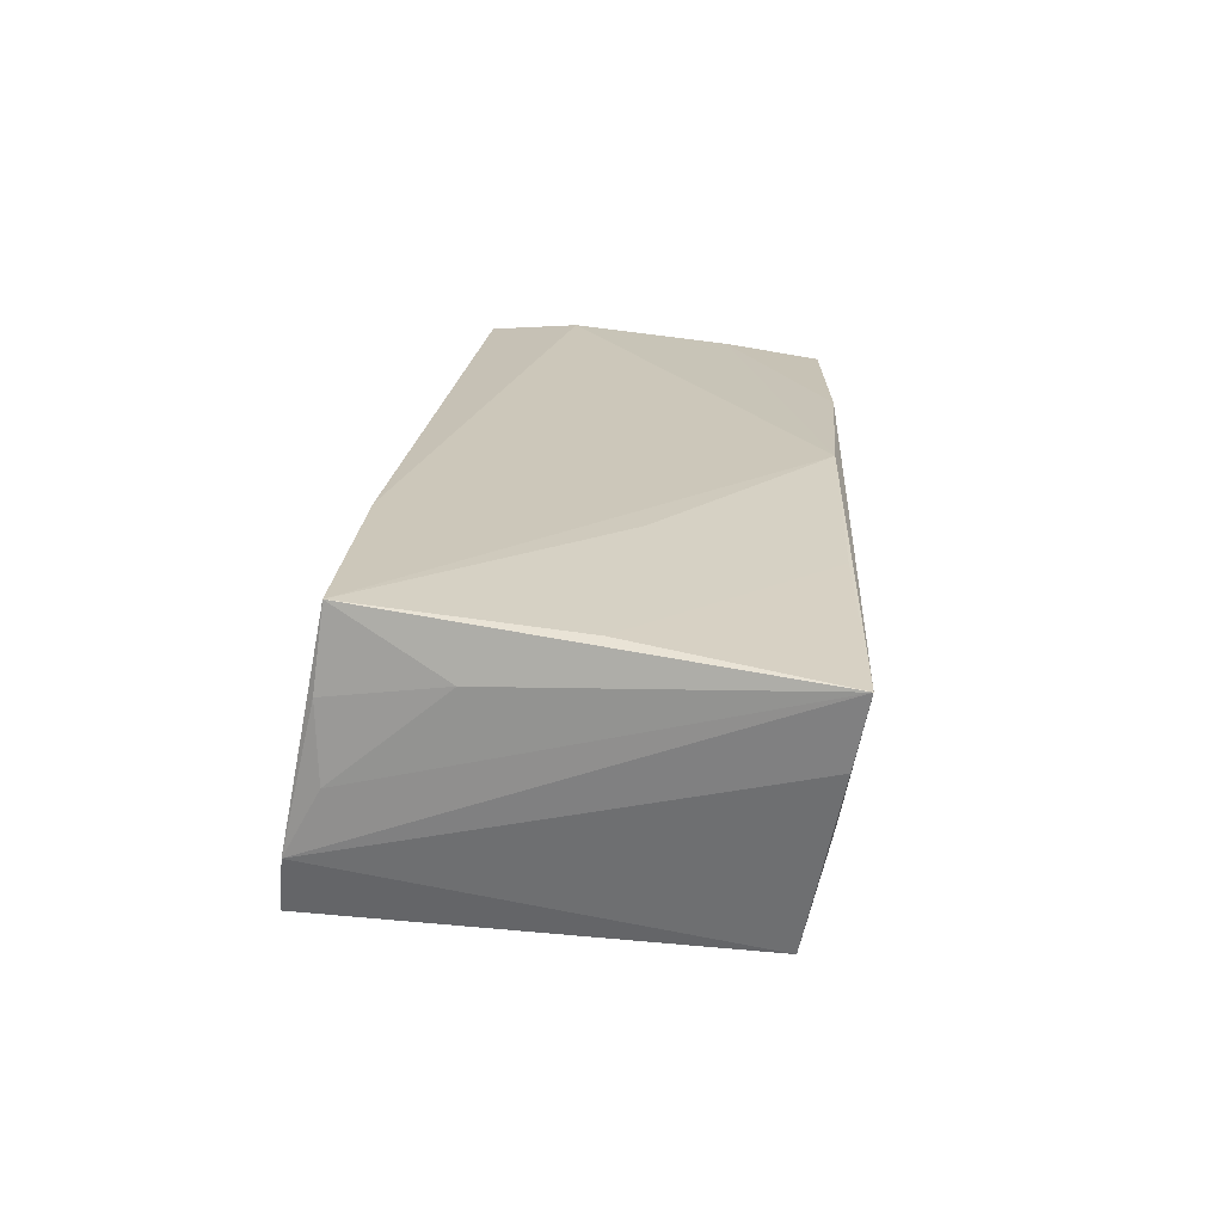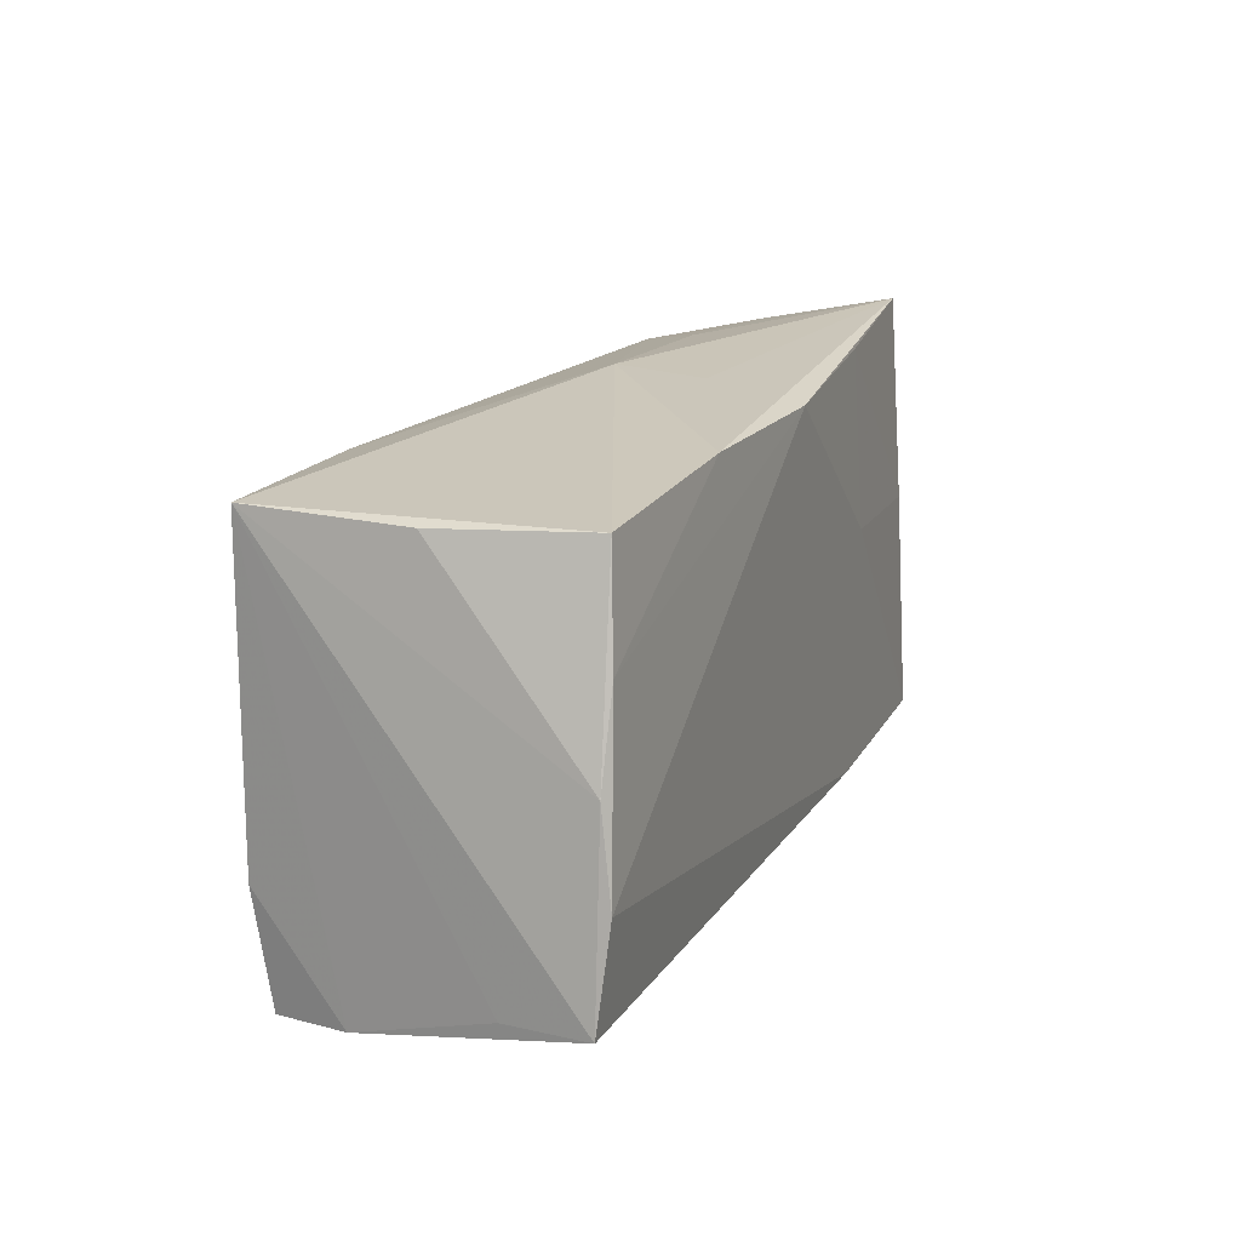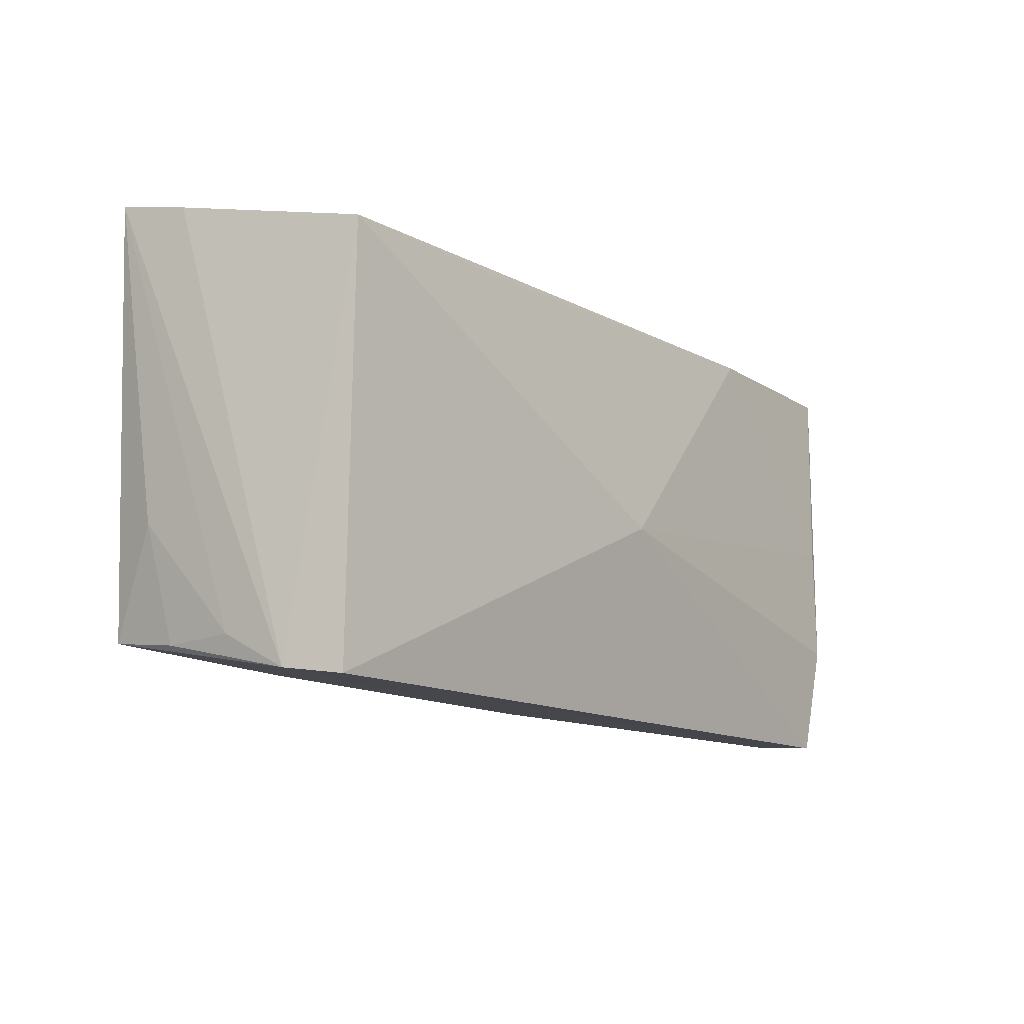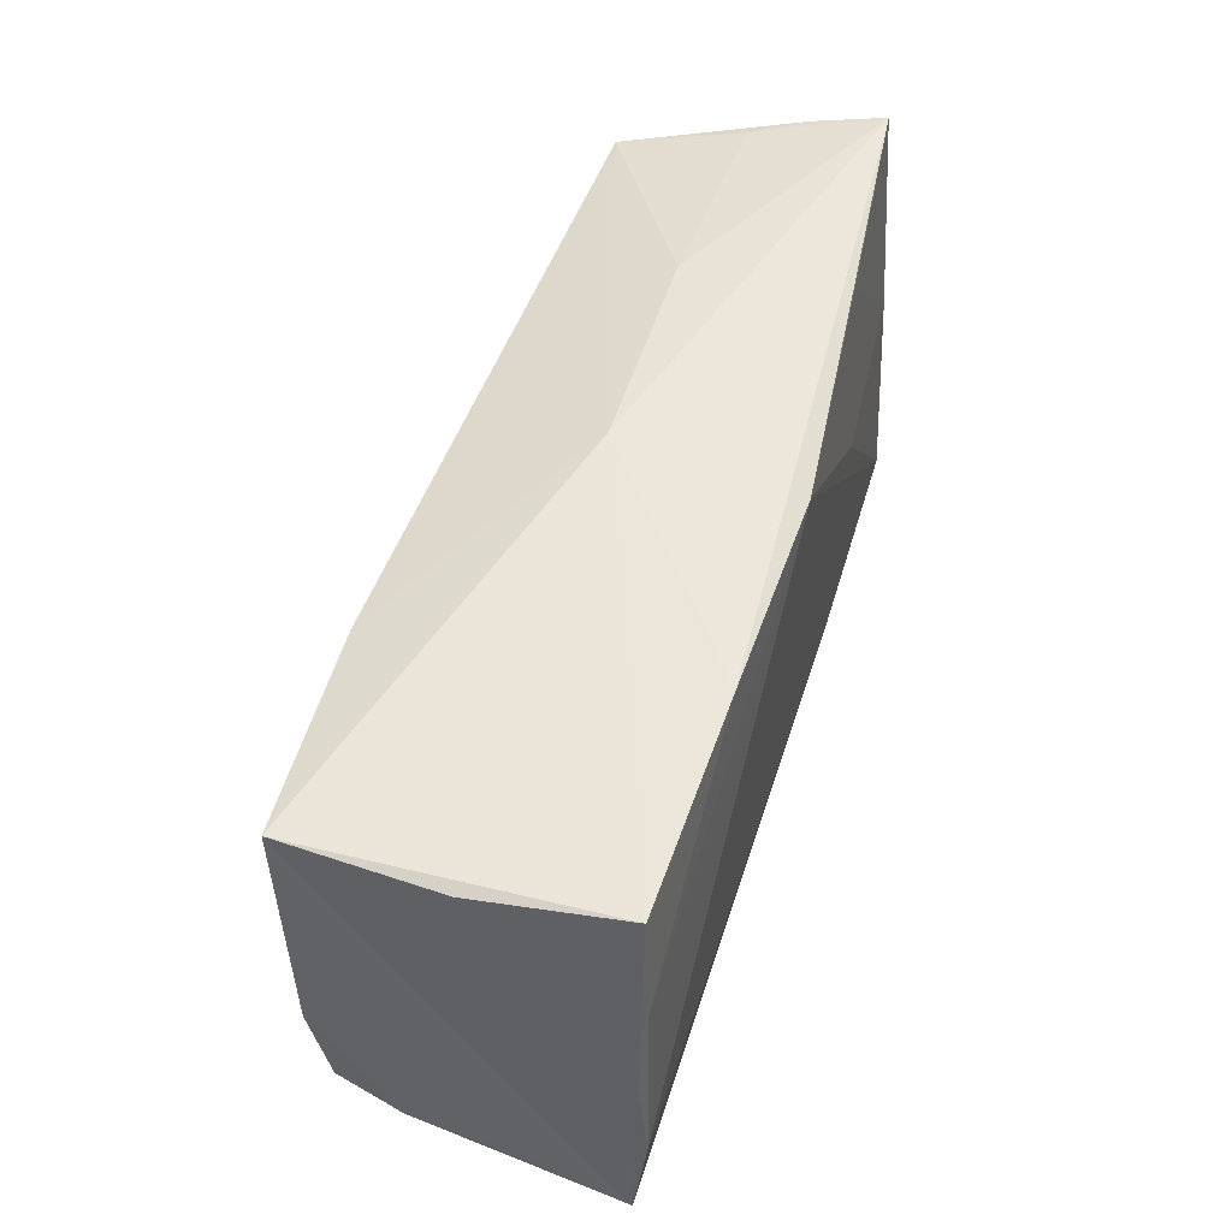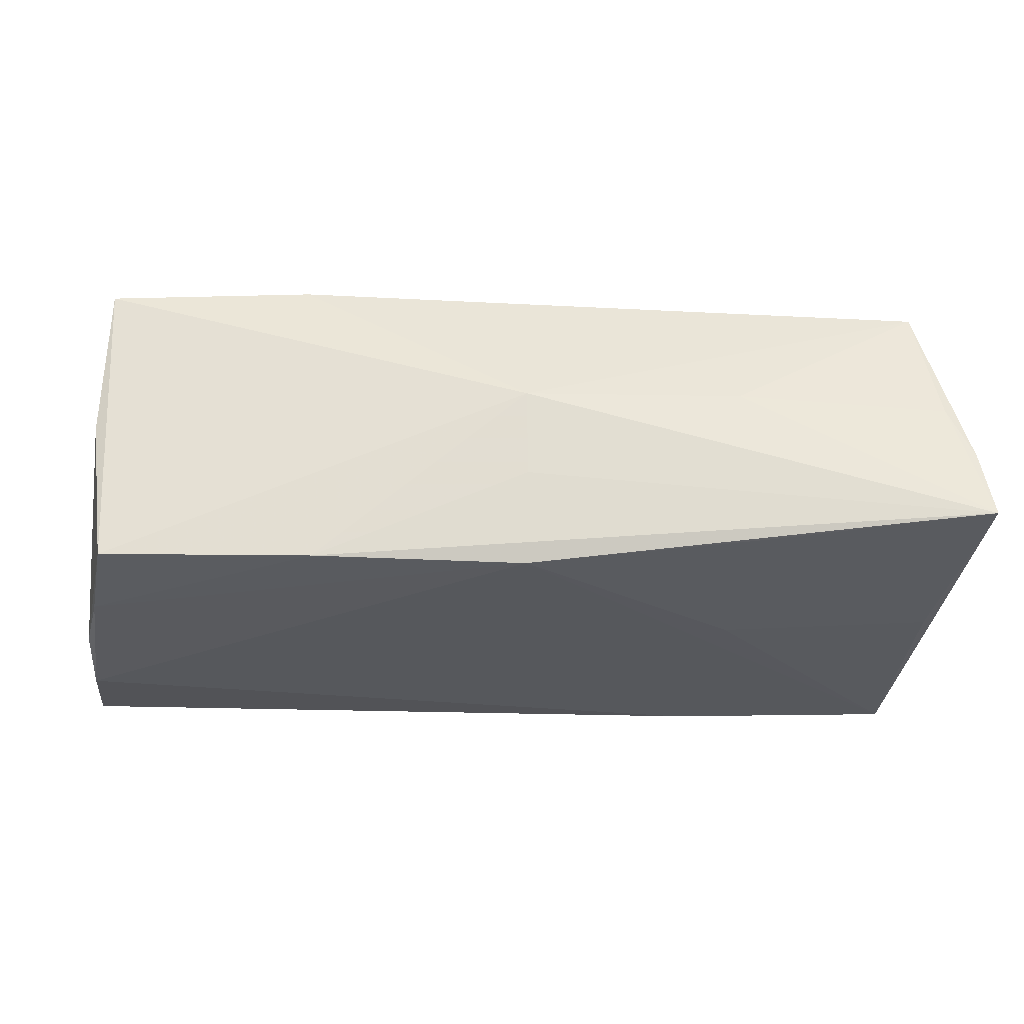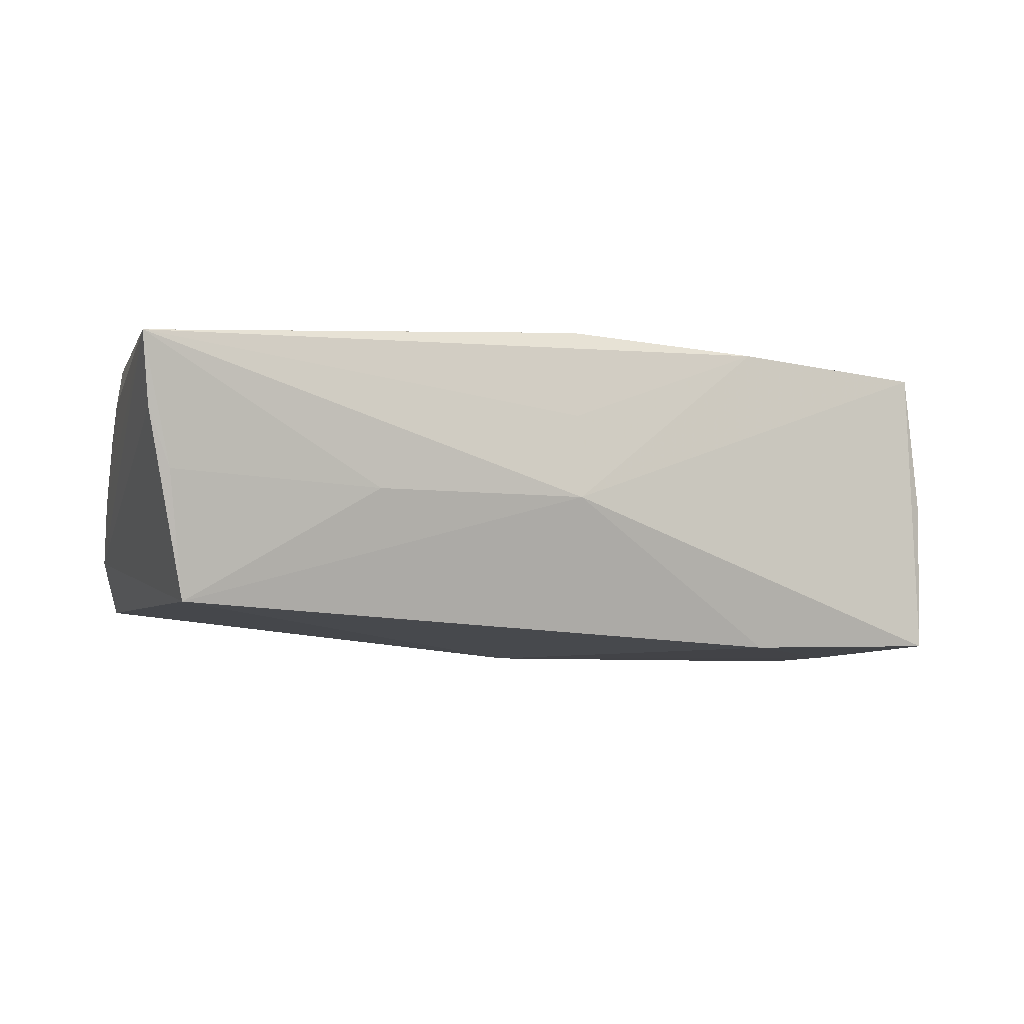
<metadata>
{"format":"obj","ext":"obj","renderer":"f3d","projection":"perspective","resolution":1024,"background":"white","views":[{"elev":21.4,"azim":95.1,"up":"+Z"},{"elev":16.3,"azim":-69.4,"up":"+Y"},{"elev":-12.9,"azim":125.8,"up":"+Y"},{"elev":52.7,"azim":-73.2,"up":"+Y"},{"elev":62.1,"azim":-0.2,"up":"+Y"},{"elev":-6.8,"azim":158.4,"up":"+Z"}]}
</metadata>
<code>
v -0.02519 0.02297 -0.02011
v -0.02297 0.02509 0.01804
v 0.03033 0.02642 0.01683
v 0.05306 0.02571 -0.0009059
v 0.02722 0.005901 0.01903
v 0.05262 0.004101 0.01722
v -0.003658 -0.02295 0.01758
v 0.002458 0.02719 0.008152
v -0.002595 -0.02623 0.002112
v 0.05068 -0.02217 0.01914
v 0.05168 -0.02727 -0.007441
v 0.0559 0.02674 0.005942
v 0.04966 -0.02823 -0.01428
v 0.05224 -0.02295 0.000485
v -0.05397 -0.0218 0.007875
v 0.02512 0.02202 -0.01746
v -0.05039 0.02247 -0.0007023
v 0.05347 -0.009421 0.01206
v 0.05066 0.02248 -0.01602
v -0.04853 -0.01464 -0.02024
v -0.04835 0.0231 0.01673
v 0.05161 -0.02335 0.009609
v 0.002149 0.02512 0.01914
v -0.04969 0.02304 -0.0195
v -0.05098 0.01085 0.01787
v -0.05045 -0.02735 -0.009271
v 0.002382 0.02811 -0.002182
v -0.05453 -0.009633 0.01908
v 0.0002758 -0.004718 -0.02085
v -0.04807 -0.0002518 -0.0202
v -0.04776 -0.02823 -0.01839
v 0.02809 0.02726 -0.002204
v -0.05587 -0.0212 0.01795
v 0.05704 0.02843 0.01448
v 0.02324 -0.02274 0.01914
v -0.02951 -0.02403 0.009167
v -0.05364 0.0006709 0.01767
f 6 10 34
f 35 10 23
f 29 31 20
f 13 31 29
f 33 24 15
f 34 23 3
f 3 6 34
f 23 10 5
f 10 6 5
f 5 3 23
f 6 3 5
f 33 15 26
f 26 31 13
f 20 31 26
f 26 24 20
f 26 15 24
f 34 10 18
f 18 14 34
f 22 18 10
f 14 18 22
f 21 27 24
f 20 24 30
f 30 29 20
f 13 29 19
f 23 25 28
f 33 35 28
f 28 35 23
f 7 35 33
f 10 35 11
f 11 22 10
f 14 22 11
f 34 14 11
f 13 19 11
f 17 21 24
f 27 21 2
f 2 23 34
f 2 25 23
f 2 21 25
f 1 30 24
f 29 30 1
f 24 27 1
f 27 19 1
f 32 27 34
f 32 19 27
f 33 26 36
f 36 7 33
f 26 7 36
f 9 7 26
f 9 26 13
f 13 11 9
f 35 7 9
f 9 11 35
f 37 28 25
f 25 21 37
f 21 17 37
f 33 28 37
f 37 24 33
f 37 17 24
f 34 27 8
f 8 2 34
f 27 2 8
f 16 19 29
f 29 1 16
f 16 1 19
f 4 32 34
f 19 32 4
f 12 4 34
f 19 4 12
f 34 11 12
f 12 11 19

</code>
